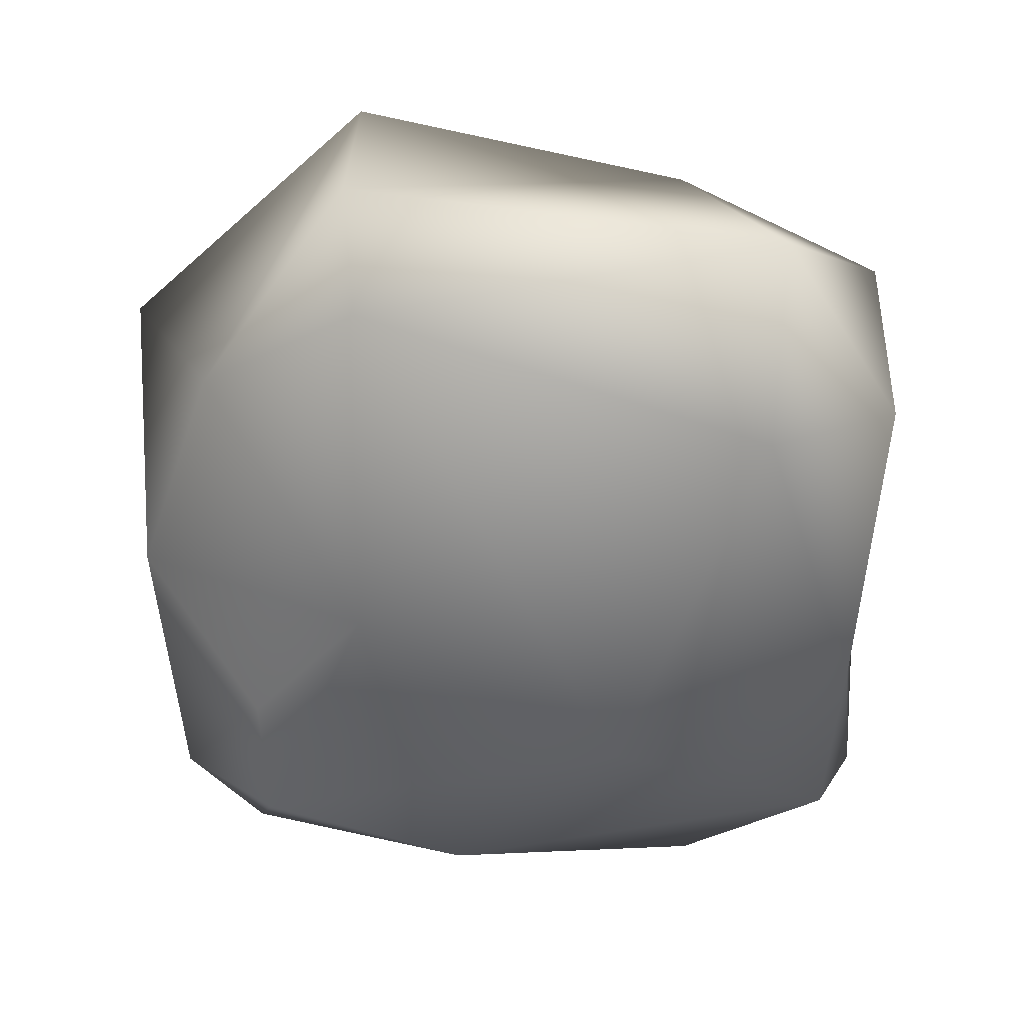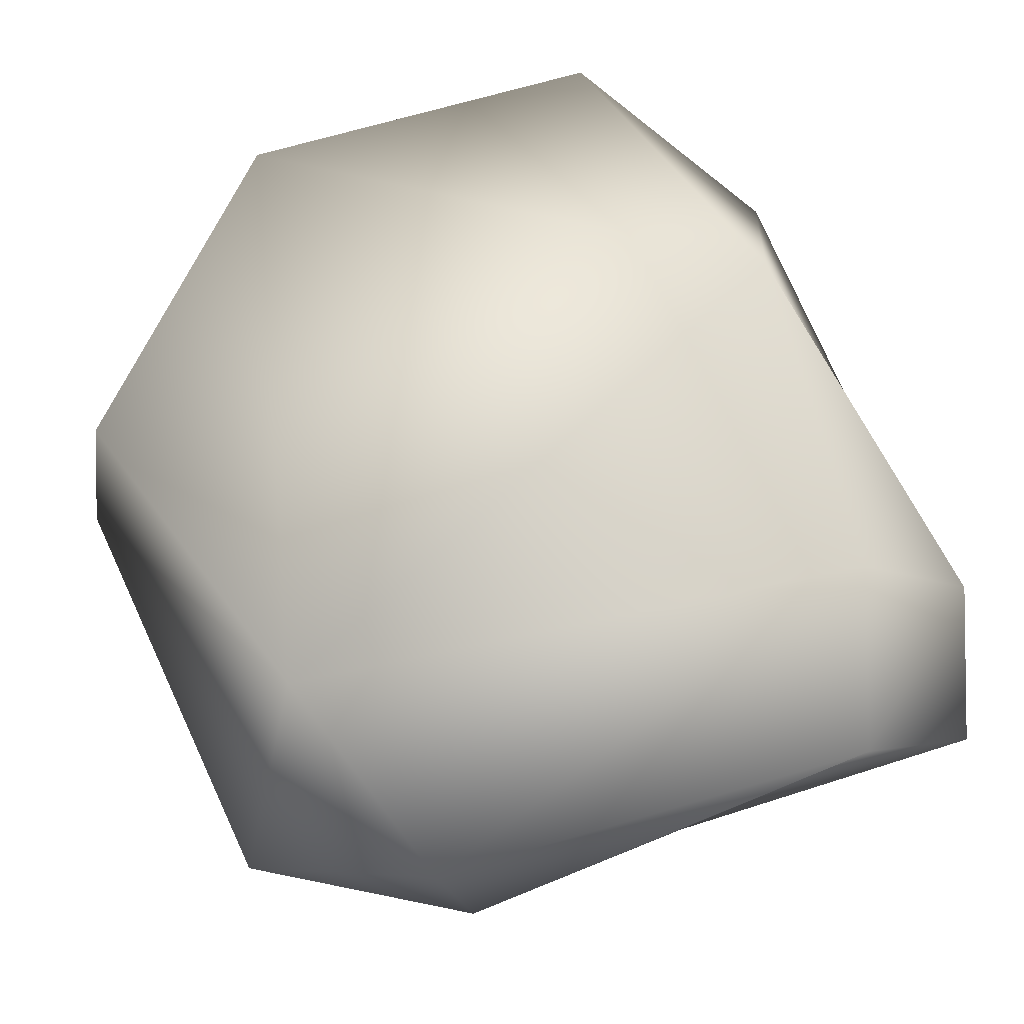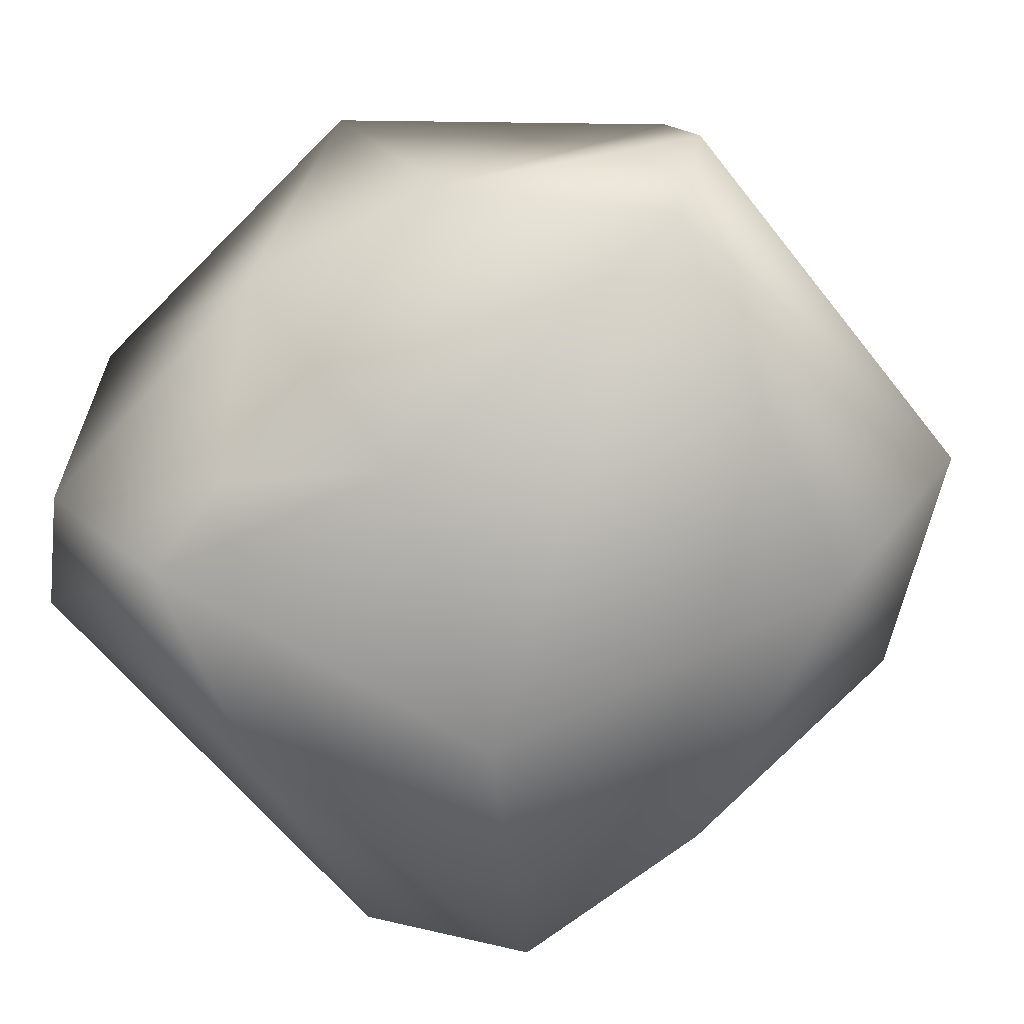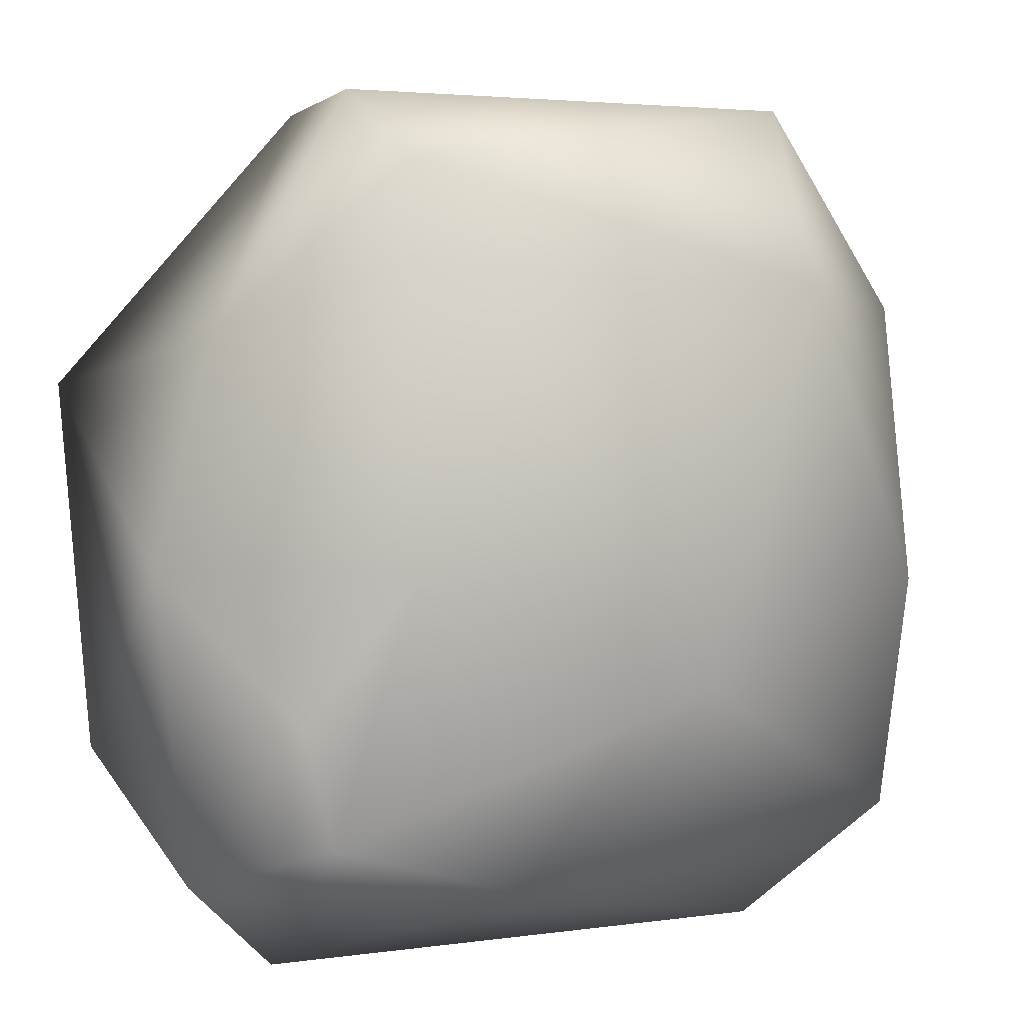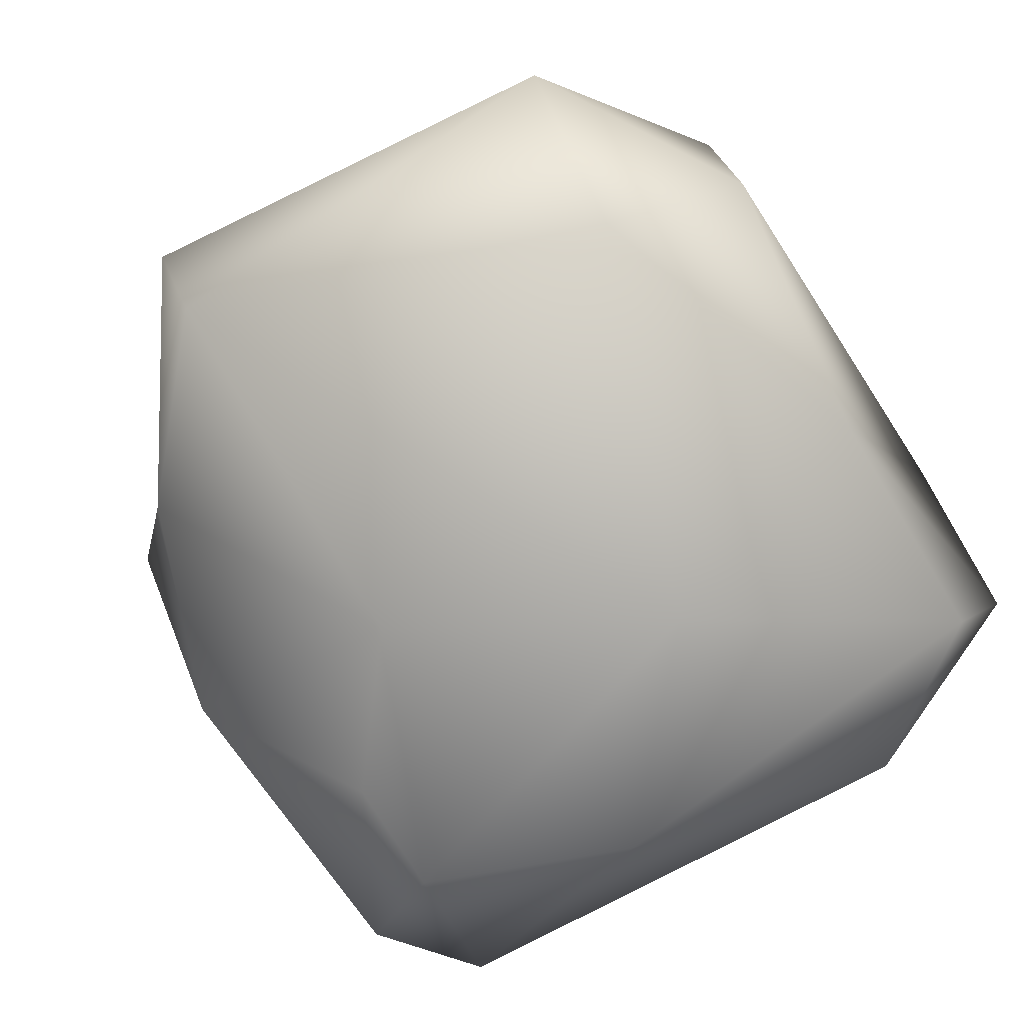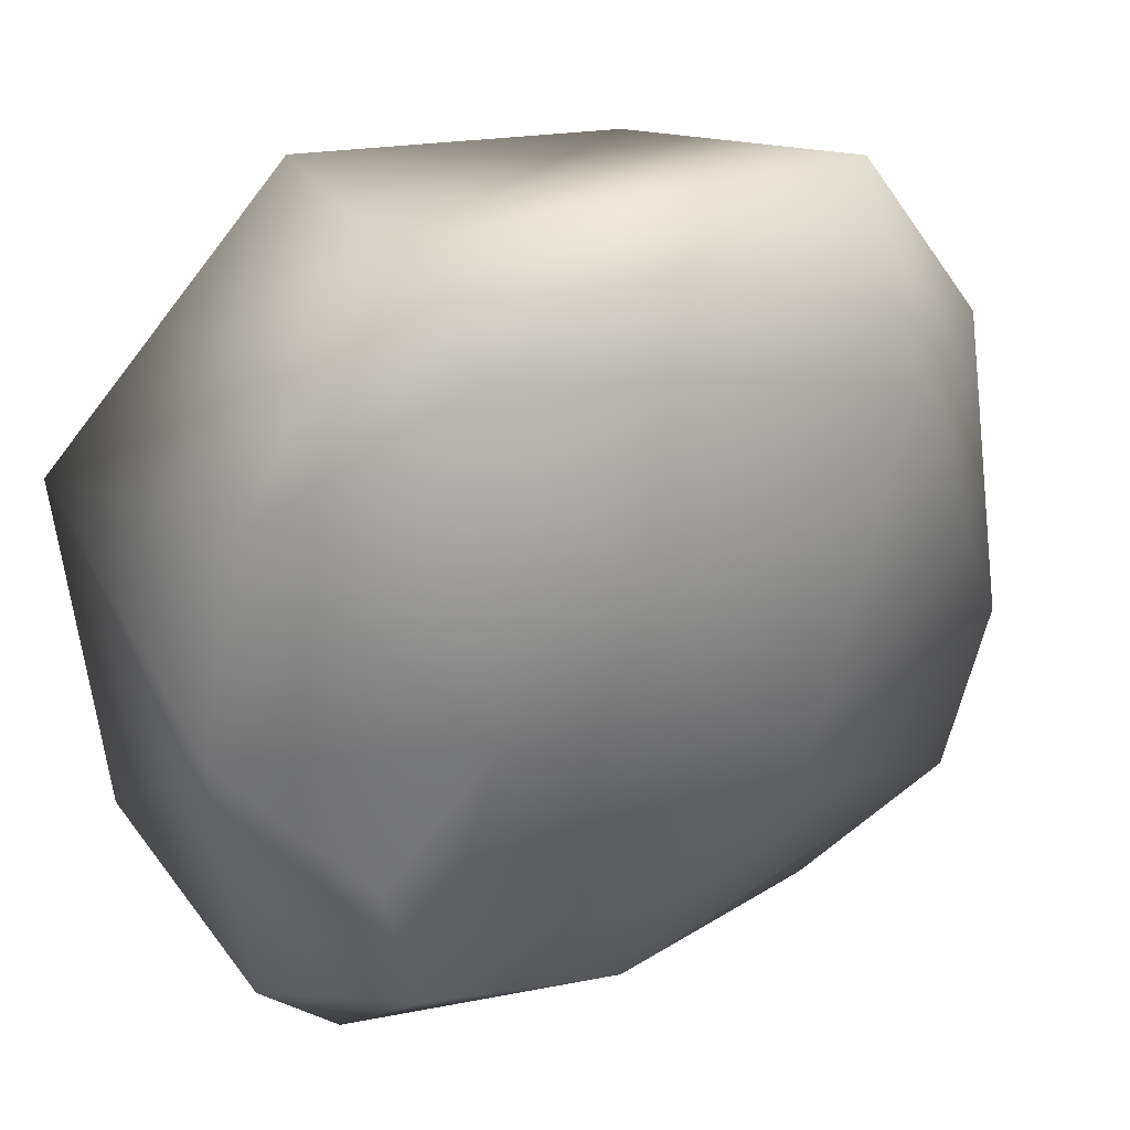
<metadata>
{"format":"obj","ext":"obj","renderer":"f3d","projection":"perspective","resolution":1024,"background":"white","views":[{"elev":-51.4,"azim":177.3,"up":"+Z"},{"elev":67.0,"azim":-111.8,"up":"+Z"},{"elev":-70.0,"azim":132.5,"up":"+Z"},{"elev":11.8,"azim":159.3,"up":"+Y"},{"elev":-78.6,"azim":-150.8,"up":"+Z"},{"elev":39.2,"azim":152.3,"up":"+Y"}]}
</metadata>
<code>
o Cube
v 1.466 -1.135 -0.3386
v -1.898 -1.415 0.1398
v -1.212 1.597 -0.2355
v -2.189 -0.8585 1.47
v -1.989 1.558 1.578
v 0.3415 -1.536 -0.3109
v 0.9603 0.2391 -0.2255
v 1.602 -2.008 0.4352
v -1.836 -0.02876 -0.2087
v -2.164 -1.605 0.7254
v 0.997 2.304 -0.2161
v -1.256 2.461 0.3856
v 1.856 1.373 0.4679
v 2.314 -1.041 1.569
v -0.8275 1.924 1.925
v -0.5298 -0.4508 -0.512
v 0.4988 -1.404 1.988
v 1.092 2.606 0.5121
v 2.206 0.2301 0.2958
v -1.382 -1.123 2.036
v 1.057 2.417 1.692
v 1.553 -0.5589 -0.1134
v 2.043 -1.513 0.4179
v 2.388 0.9892 1.735
v -1.501 -1.787 1.368
v -1.987 1.364 0.4178
v -1.12 -2.022 0.2846
f 25 4 10
f 13 7 11
f 16 11 7
f 16 7 1
f 21 15 24
f 27 10 2
f 12 18 11
f 22 7 19
f 16 3 11
f 15 20 17
f 17 20 25
f 5 12 26
f 21 13 18
f 19 7 13
f 2 16 6
f 14 24 17
f 27 2 6
f 17 27 8
f 1 8 6
f 26 3 9
f 2 10 9
f 12 15 18
f 22 19 23
f 1 22 23
f 16 9 3
f 25 20 4
f 27 25 10
f 5 26 4 20
f 18 13 11
f 20 15 5
f 21 24 13
f 18 15 21
f 22 1 7
f 6 16 1
f 2 9 16
f 24 15 17
f 8 27 6
f 17 25 27
f 1 23 8
f 26 12 3
f 3 12 11
f 12 5 15
f 19 13 24
f 8 23 14
f 19 24 14 23
f 14 17 8
f 9 10 4 26

</code>
